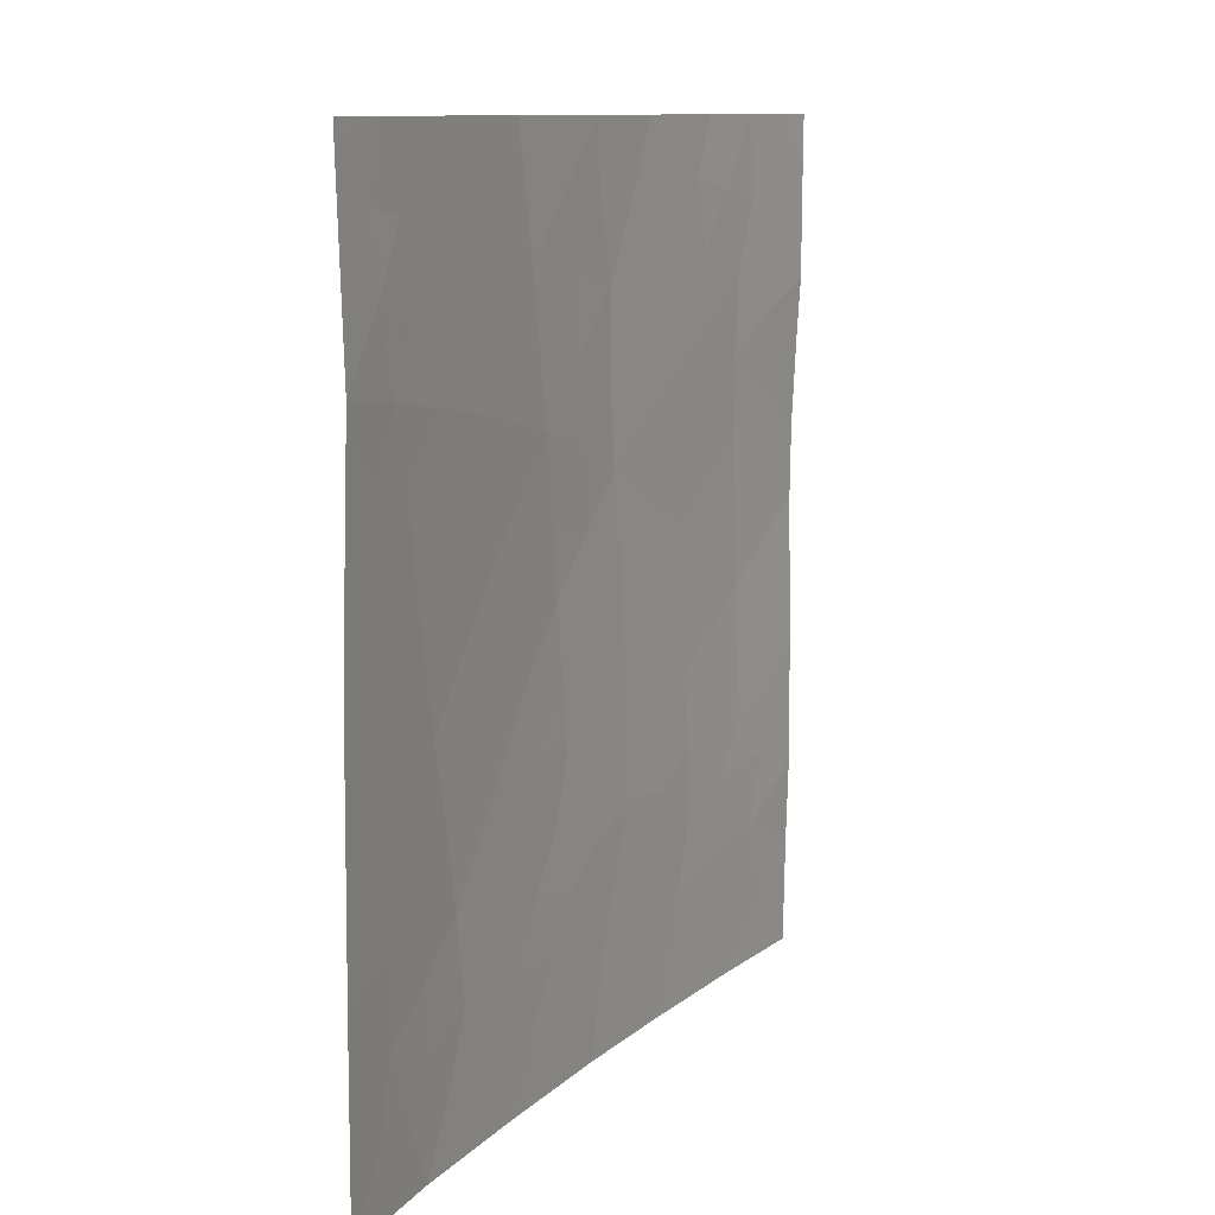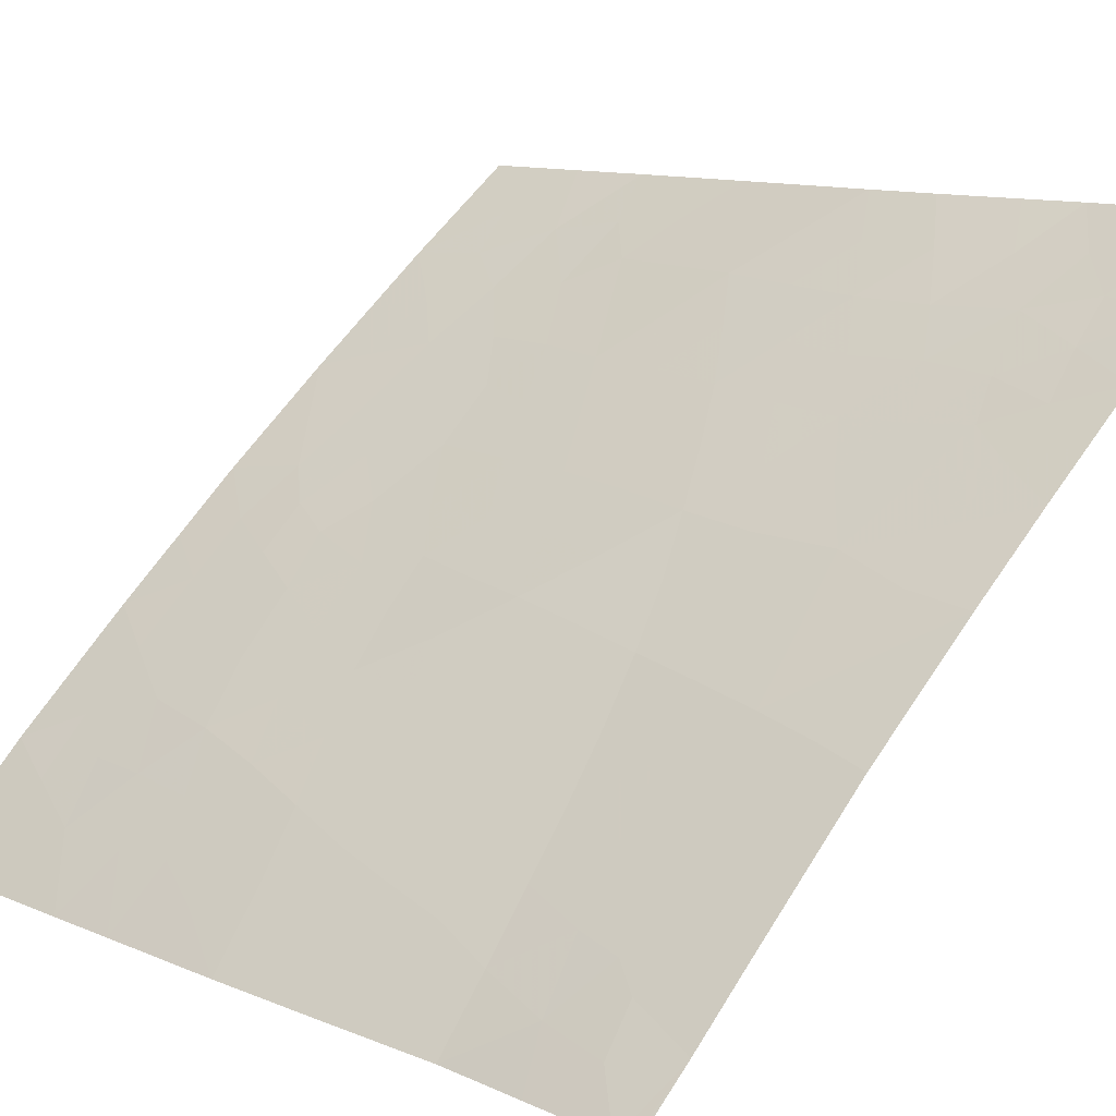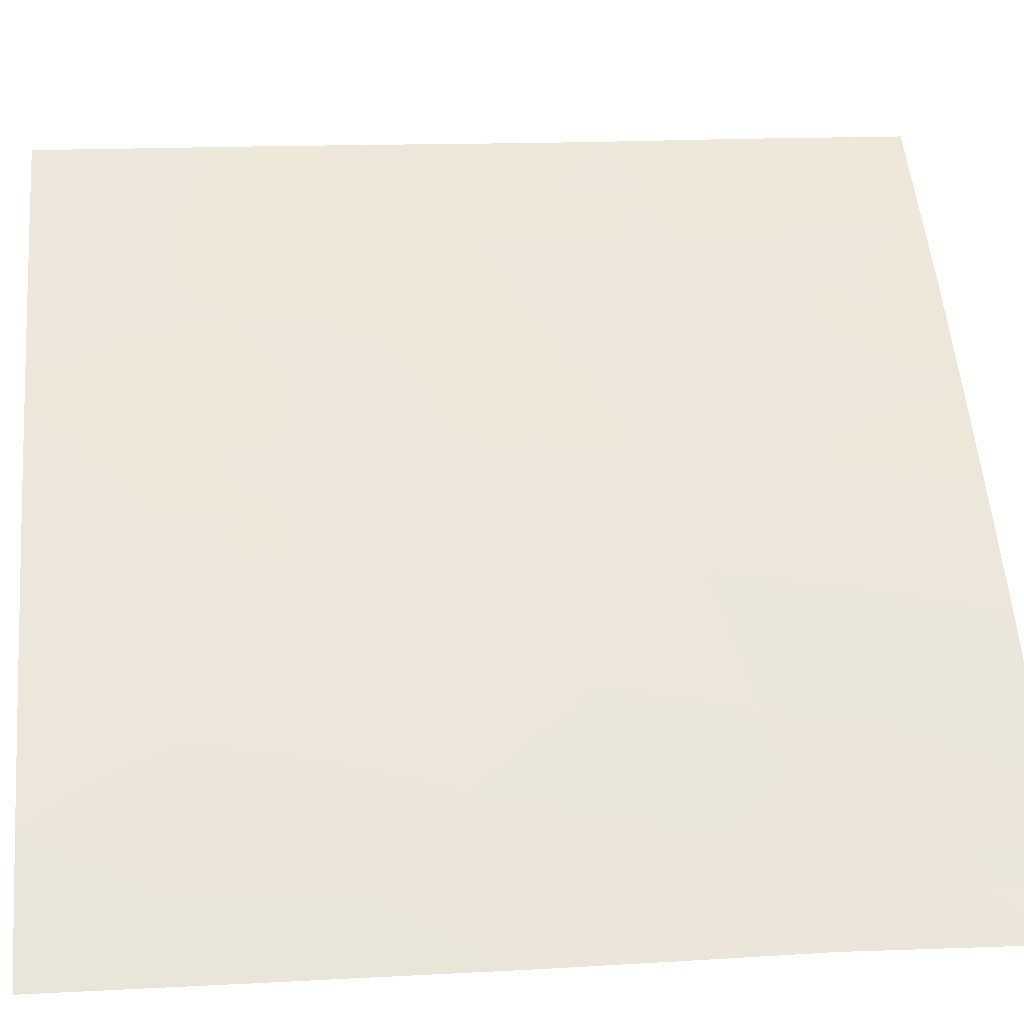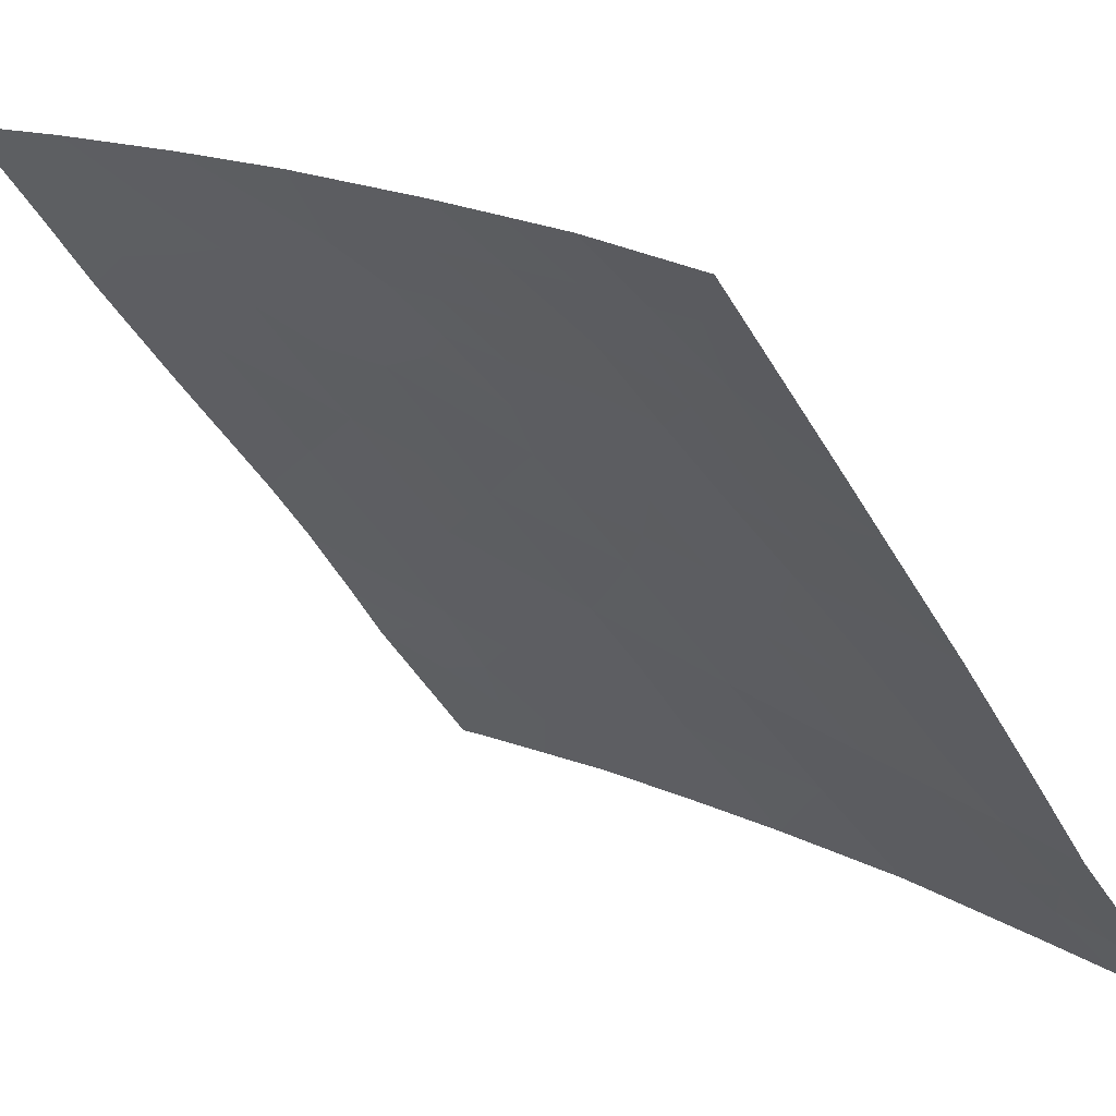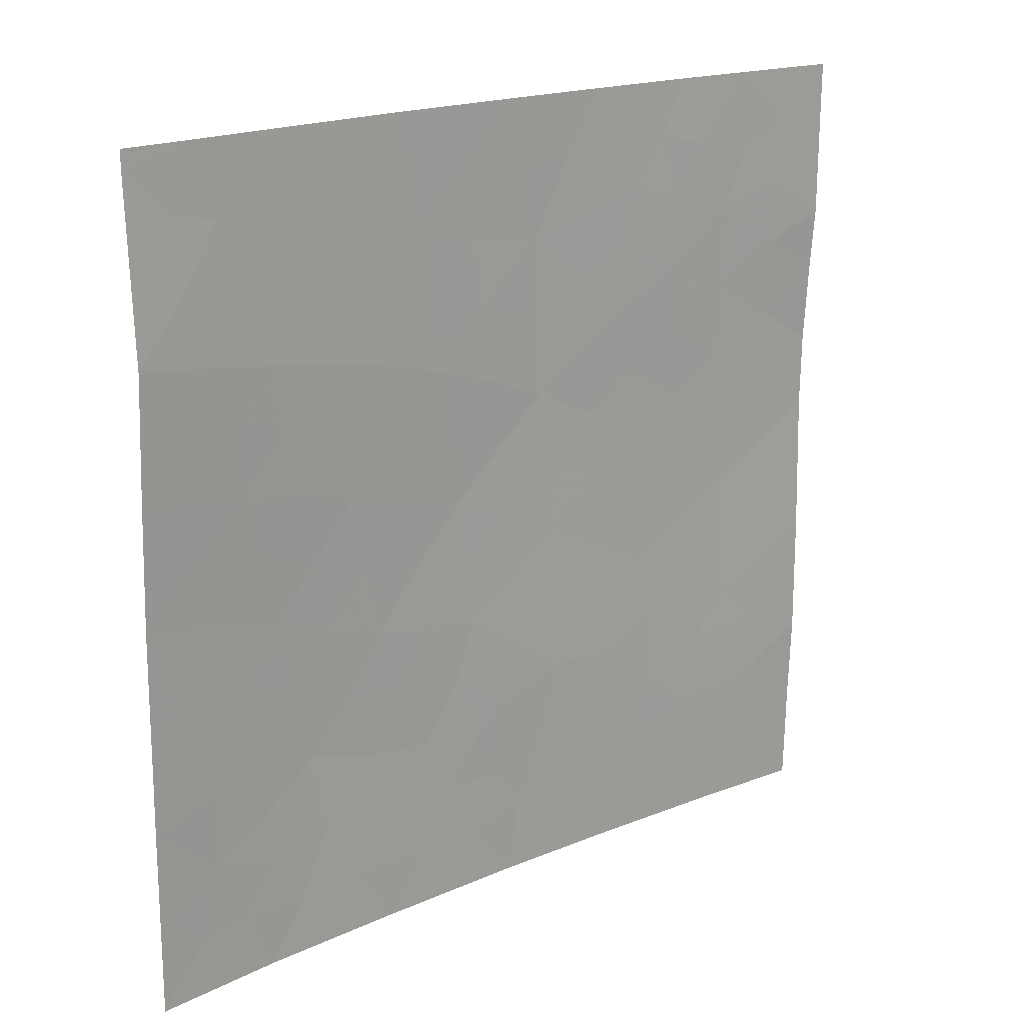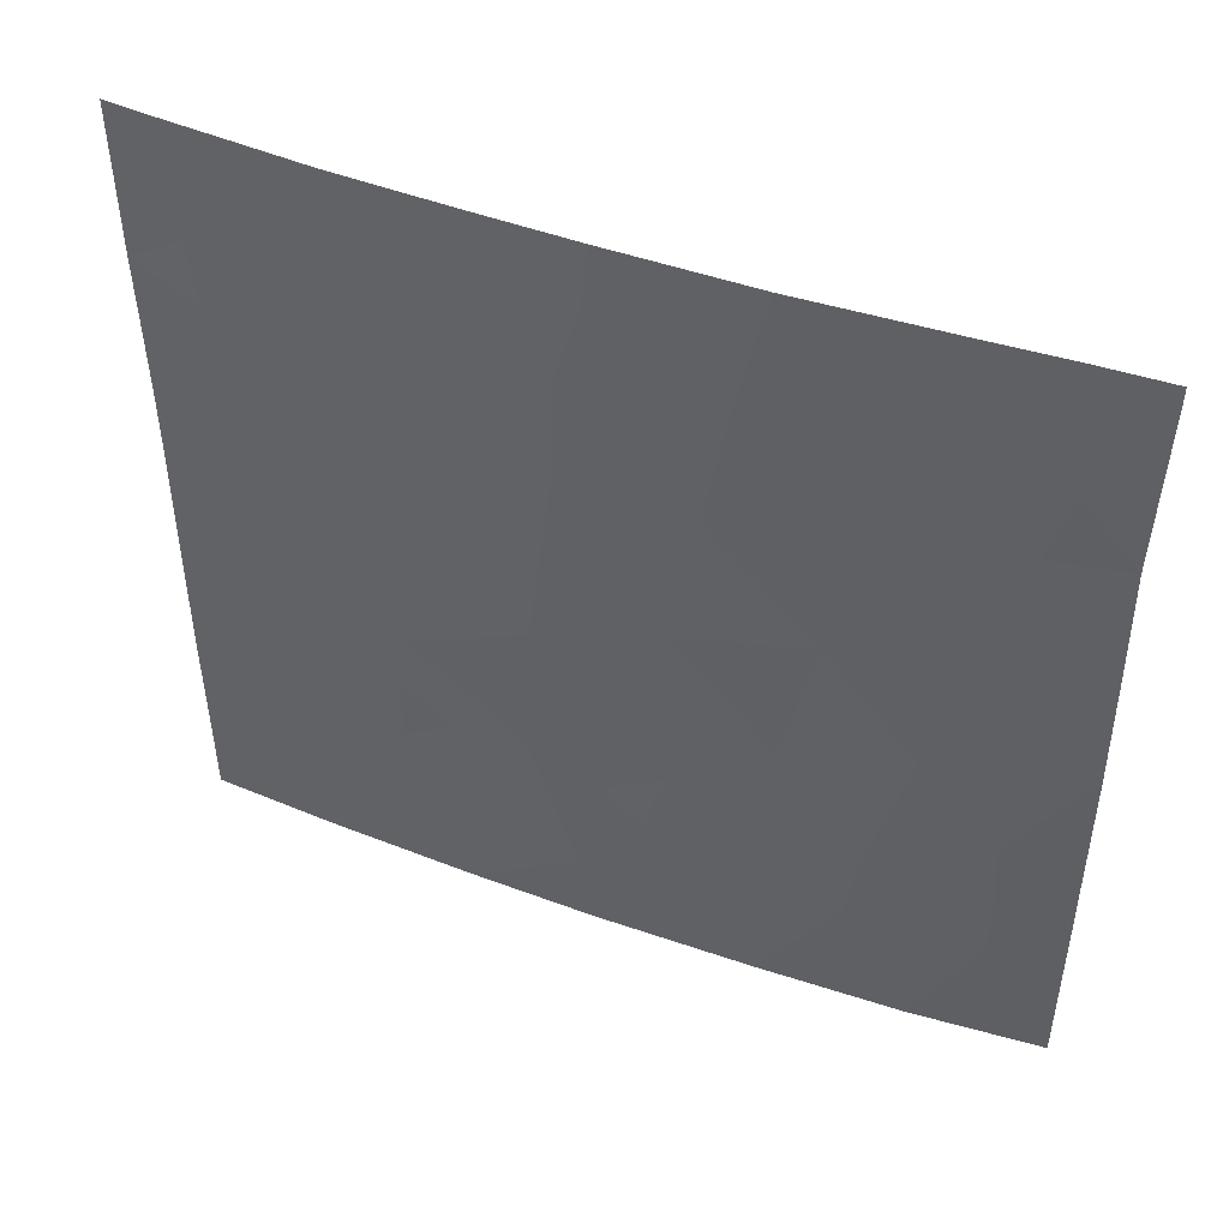
<metadata>
{"format":"obj","ext":"obj","renderer":"f3d","projection":"perspective","resolution":1024,"background":"white","views":[{"elev":10.5,"azim":156.3,"up":"+Y"},{"elev":11.1,"azim":136.5,"up":"+Z"},{"elev":15.0,"azim":83.7,"up":"+Z"},{"elev":-44.6,"azim":28.3,"up":"+Z"},{"elev":18.6,"azim":-179.2,"up":"+Y"},{"elev":48.0,"azim":62.3,"up":"+Y"}]}
</metadata>
<code>
v 30.41 42.49 38.72
v 31.7 41.63 37.77
v 30.3 49.31 38.72
v 30.68 50 38.44
v 30.31 47.71 38.72
v 31.52 48.88 37.83
v 30.45 44.6 38.72
v 31.91 45.65 37.61
v 33.15 39.59 36.64
v 35.05 50 35.03
v 39.81 40.67 30.72
v 37.86 40.99 32.65
v 30.4 40.69 38.72
v 31.79 43.56 37.72
v 34.45 43.45 35.59
v 30.43 45.63 38.72
v 38.25 43.16 32.25
v 39.71 47.16 30.72
v 35.86 44.19 34.41
v 36.09 46.29 34.16
v 36.63 50 33.67
v 36.35 48.28 33.93
v 37.51 46.72 32.84
v 36.87 38 33.52
v 35.11 38 35.06
v 36.3 40.59 34.04
v 37.24 44.73 33.14
v 38.58 45.14 31.87
v 39.81 41.7 30.72
v 39.8 43.62 30.72
v 33.91 50 35.97
v 34.36 41.24 35.64
v 35.65 42.33 34.59
v 30.29 50 38.72
v 30.47 38 38.72
v 31.94 38 37.61
v 30.44 39.52 38.72
v 39.05 50 31.39
v 38.25 50 32.15
v 39.76 45.37 30.72
v 32.54 50 37.06
v 38.45 38 32.08
v 39.82 38.04 30.72
v 39.82 38 30.72
v 39.79 49.72 30.72
v 39.79 49.93 30.72
v 39.79 50 30.72
v 33.18 44.66 36.61
v 39.04 41.8 31.48
v 34.65 45.59 35.43
v 34.94 39.13 35.2
v 33.33 46.69 36.46
v 33.66 38 36.26
v 34.74 47.93 35.33
v 36.93 42.58 33.46
v 33.05 42.56 36.72
v 33.19 48.49 36.55
v 37.81 48.53 32.55
v 39.09 39.87 31.45
v 32.94 40.59 36.8
v 37.72 39.85 32.77
v 32.42 43.07 37.22
v 32.34 42.07 37.27
v 31.74 42.54 37.75
v 30.92 49.17 38.27
v 30.99 48.27 38.22
v 30.31 48.51 38.72
v 31.17 45.12 38.17
v 30.41 41.59 38.72
v 32.48 44.12 37.17
v 33.11 43.6 36.67
v 32.56 45.15 37.1
v 31.85 44.6 37.67
v 34.01 46.19 35.93
v 33.91 45.14 36.02
v 33.28 45.68 36.52
v 39.73 46.26 30.72
v 39.33 46.19 31.12
v 38.93 47.03 31.48
v 39.21 45.27 31.26
v 38.71 46.07 31.72
v 35.99 38 34.29
v 39.8 42.66 30.72
v 39.34 42.6 31.18
v 36.64 41.55 33.72
v 35.86 41.46 34.41
v 36.25 42.41 34.06
v 34.48 50 35.5
v 34.98 49.03 35.11
v 34.27 49.05 35.69
v 35.26 44.91 34.92
v 35.36 45.98 34.8
v 35.97 45.24 34.29
v 39.1 40.97 31.43
v 33.79 40.34 36.12
v 33.56 41.14 36.3
v 37.76 43.94 32.68
v 37.59 42.86 32.85
v 37.1 43.66 33.29
v 35.75 43.18 34.5
v 35.09 42.84 35.06
v 35.15 43.86 35
v 34.39 38 35.66
v 34.28 38.54 35.74
v 31.16 41.02 38.16
v 31.21 38 38.16
v 30.46 38.76 38.72
v 31.19 38.88 38.16
v 31.35 40.05 38.02
v 31.82 39.09 37.68
v 38.2 46.88 32.18
v 38.05 45.93 32.35
v 32.86 49.19 36.81
v 33.22 50 36.51
v 33.55 49.18 36.26
v 32.11 40.96 37.44
v 31.81 47.96 37.63
v 31.09 47.32 38.17
v 39.78 44.49 30.72
v 39.14 44.36 31.35
v 38.95 43.4 31.56
v 38.44 44.17 32.03
v 38.66 42.41 31.85
v 35.1 41.84 35.03
v 34.41 42.38 35.61
v 35.84 50 34.35
v 36.48 49.17 33.81
v 35.71 49.11 34.47
v 30.43 43.55 38.72
v 31.13 44.07 38.21
v 31.09 43.02 38.23
v 39.14 38 31.4
v 39.3 38.84 31.24
v 39.3 49.1 31.17
v 37.91 44.96 32.5
v 30.37 46.85 38.72
v 31.17 46.21 38.16
v 31.9 46.77 37.6
v 36.42 43.41 33.91
v 37.44 50 32.91
v 37.22 49.22 33.11
v 34.53 44.52 35.52
v 33.28 47.65 36.49
v 33.87 48.25 36.02
v 34.03 47.25 35.9
v 36.68 45.52 33.64
v 36.55 44.47 33.78
v 37.38 45.75 32.99
v 36.8 46.53 33.49
v 33.81 44.08 36.11
v 32.56 47.24 37.07
v 32.62 46.18 37.03
v 36.22 47.31 34.04
v 36.94 47.49 33.37
v 35.58 48.13 34.59
v 32.8 38 36.93
v 32.55 38.85 37.12
v 33.41 38.72 36.44
v 31.61 50 37.75
v 34.73 46.69 35.35
v 35.46 47.07 34.7
v 39.15 48.09 31.28
v 37.37 41.76 33.07
v 37.11 40.71 33.32
v 33.75 43.01 36.16
v 37.07 48.39 33.25
v 37.66 47.65 32.7
v 38.43 47.84 31.97
v 39.75 48.44 30.72
v 35.98 39.71 34.31
v 34.66 40.13 35.41
v 35.16 40.84 34.99
v 36.42 38.87 33.92
v 36.82 39.77 33.57
v 38.76 38.88 31.78
v 38.43 40.42 32.1
v 38.49 41.41 32.03
v 34.05 39.4 35.91
v 38.05 38.83 32.46
v 38.4 39.57 32.13
v 39.82 39.36 30.72
v 33.69 41.98 36.19
v 32.96 41.59 36.78
v 38.04 42.08 32.47
v 32.28 39.86 37.31
v 37.66 38 32.8
v 37.27 38.86 33.17
v 31.07 41.99 38.23
v 35.67 38.86 34.58
v 32.17 49 37.34
v 32.62 48.24 37
v 35.62 40.39 34.61
v 35.36 39.68 34.84
v 38.06 49.12 32.33
v 38.53 48.52 31.88
v 38.78 48.96 31.65
f 62 63 64
f 66 67 65
f 16 137 68
f 70 71 62
f 72 70 73
f 74 75 76
f 18 78 79
f 80 81 78
f 24 82 173
f 30 83 84
f 85 86 87
f 88 89 90
f 91 92 93
f 29 11 94
f 95 60 96
f 97 98 99
f 100 101 102
f 4 3 34
f 103 53 104
f 106 107 108
f 108 109 110
f 111 81 112
f 113 114 115
f 66 117 118
f 119 120 80
f 121 122 120
f 123 121 84
f 101 124 125
f 126 127 128
f 129 130 131
f 68 73 130
f 42 175 132
f 122 97 135
f 136 118 137
f 38 45 134
f 38 47 46
f 139 87 100
f 140 194 141
f 91 102 142
f 143 144 145
f 93 146 147
f 99 139 147
f 148 146 149
f 148 112 135
f 142 150 75
f 151 152 138
f 153 154 149
f 115 90 144
f 155 89 128
f 156 157 158
f 64 188 131
f 6 159 190
f 74 145 160
f 161 92 160
f 79 168 162
f 85 163 164
f 153 161 155
f 71 150 165
f 141 166 127
f 76 72 152
f 166 167 154
f 151 191 143
f 162 134 169
f 168 111 167
f 172 124 86
f 170 173 189
f 61 174 164
f 176 177 94
f 171 178 95
f 179 180 175
f 182 165 125
f 178 104 158
f 183 116 63
f 96 183 182
f 163 98 184
f 157 110 185
f 184 123 177
f 179 186 187
f 187 173 174
f 61 176 180
f 14 62 64
f 62 56 63
f 64 63 2
f 3 4 65
f 6 66 65
f 66 5 67
f 65 67 3
f 7 16 68
f 68 137 8
f 13 69 105
f 69 1 188
f 105 69 188
f 14 70 62
f 70 48 71
f 62 71 56
f 8 72 73
f 72 48 70
f 73 70 14
f 52 74 76
f 74 50 75
f 76 75 48
f 18 77 78
f 77 40 78
f 40 80 78
f 80 28 81
f 78 81 79
f 82 25 189
f 83 29 84
f 49 84 29
f 55 85 87
f 85 26 86
f 87 86 33
f 31 88 90
f 88 10 89
f 90 89 54
f 19 91 93
f 91 50 92
f 93 92 20
f 29 94 49
f 32 95 96
f 95 9 60
f 27 97 99
f 97 17 98
f 99 98 55
f 19 100 102
f 100 33 101
f 102 101 15
f 25 104 51
f 104 25 103
f 36 106 108
f 106 35 107
f 108 107 37
f 36 108 110
f 108 37 109
f 38 134 196
f 23 111 112
f 111 79 81
f 112 81 28
f 57 113 115
f 113 41 114
f 115 114 31
f 185 109 116
f 105 2 116
f 185 116 60
f 5 66 118
f 66 6 117
f 118 117 138
f 40 119 80
f 119 30 120
f 80 120 28
f 30 121 120
f 121 17 122
f 120 122 28
f 94 11 59
f 49 123 84
f 123 17 121
f 84 121 30
f 15 101 125
f 101 33 124
f 125 124 32
f 10 126 128
f 126 21 127
f 128 127 22
f 1 129 131
f 129 7 130
f 131 130 14
f 7 68 130
f 68 8 73
f 130 73 14
f 43 44 132
f 132 133 43
f 46 45 38
f 28 122 135
f 122 17 97
f 135 97 27
f 16 136 137
f 136 5 118
f 137 118 138
f 138 8 137
f 19 139 100
f 139 55 87
f 100 87 33
f 21 140 141
f 140 39 194
f 141 194 58
f 194 39 196
f 50 91 142
f 91 19 102
f 142 102 15
f 52 143 145
f 143 57 144
f 145 144 54
f 117 191 151
f 19 93 147
f 93 20 146
f 147 146 27
f 27 99 147
f 99 55 139
f 147 139 19
f 23 148 149
f 148 27 146
f 149 146 20
f 27 148 135
f 148 23 112
f 135 112 28
f 50 142 75
f 142 15 150
f 75 150 48
f 151 52 152
f 138 152 8
f 20 153 149
f 153 22 154
f 149 154 23
f 57 115 144
f 115 31 90
f 144 90 54
f 22 155 128
f 155 54 89
f 128 89 10
f 53 156 158
f 156 36 157
f 158 157 9
f 14 64 131
f 64 2 188
f 131 188 1
f 6 65 159
f 65 4 159
f 113 190 41
f 50 74 160
f 74 52 145
f 160 145 54
f 54 161 160
f 161 20 92
f 160 92 50
f 18 79 162
f 26 85 164
f 85 55 163
f 164 163 12
f 22 153 155
f 153 20 161
f 155 161 54
f 56 71 165
f 71 48 150
f 165 150 15
f 21 141 127
f 141 58 166
f 127 166 22
f 52 76 152
f 76 48 72
f 152 72 8
f 22 166 154
f 166 58 167
f 154 167 23
f 196 195 194
f 52 151 143
f 143 191 57
f 18 162 169
f 162 196 134
f 169 134 45
f 58 168 167
f 168 79 111
f 167 111 23
f 26 192 86
f 86 124 33
f 12 61 164
f 164 174 26
f 132 175 133
f 175 59 133
f 59 176 94
f 176 12 177
f 94 177 49
f 32 171 95
f 171 51 178
f 95 178 9
f 42 179 175
f 179 61 180
f 175 180 59
f 59 11 181
f 133 181 43
f 32 182 125
f 182 56 165
f 125 165 15
f 9 178 158
f 178 51 104
f 158 104 53
f 56 183 63
f 183 60 116
f 63 116 2
f 32 96 182
f 96 60 183
f 182 183 56
f 12 163 184
f 163 55 98
f 184 98 17
f 9 157 185
f 157 36 110
f 12 184 177
f 184 17 123
f 177 123 49
f 61 179 187
f 179 42 186
f 187 186 24
f 61 187 174
f 187 24 173
f 174 173 170
f 61 12 176
f 180 176 59
f 105 188 2
f 13 105 109
f 82 189 173
f 51 189 25
f 170 26 174
f 13 109 37
f 192 193 172
f 190 159 41
f 171 172 193
f 185 110 109
f 51 193 189
f 117 190 191
f 191 113 57
f 6 190 117
f 191 190 113
f 151 138 117
f 9 185 60
f 109 105 116
f 172 171 32
f 172 32 124
f 192 26 170
f 192 172 86
f 38 196 39
f 133 59 181
f 170 193 192
f 171 193 51
f 193 170 189
f 162 195 196
f 195 162 168
f 195 58 194
f 58 195 168

</code>
